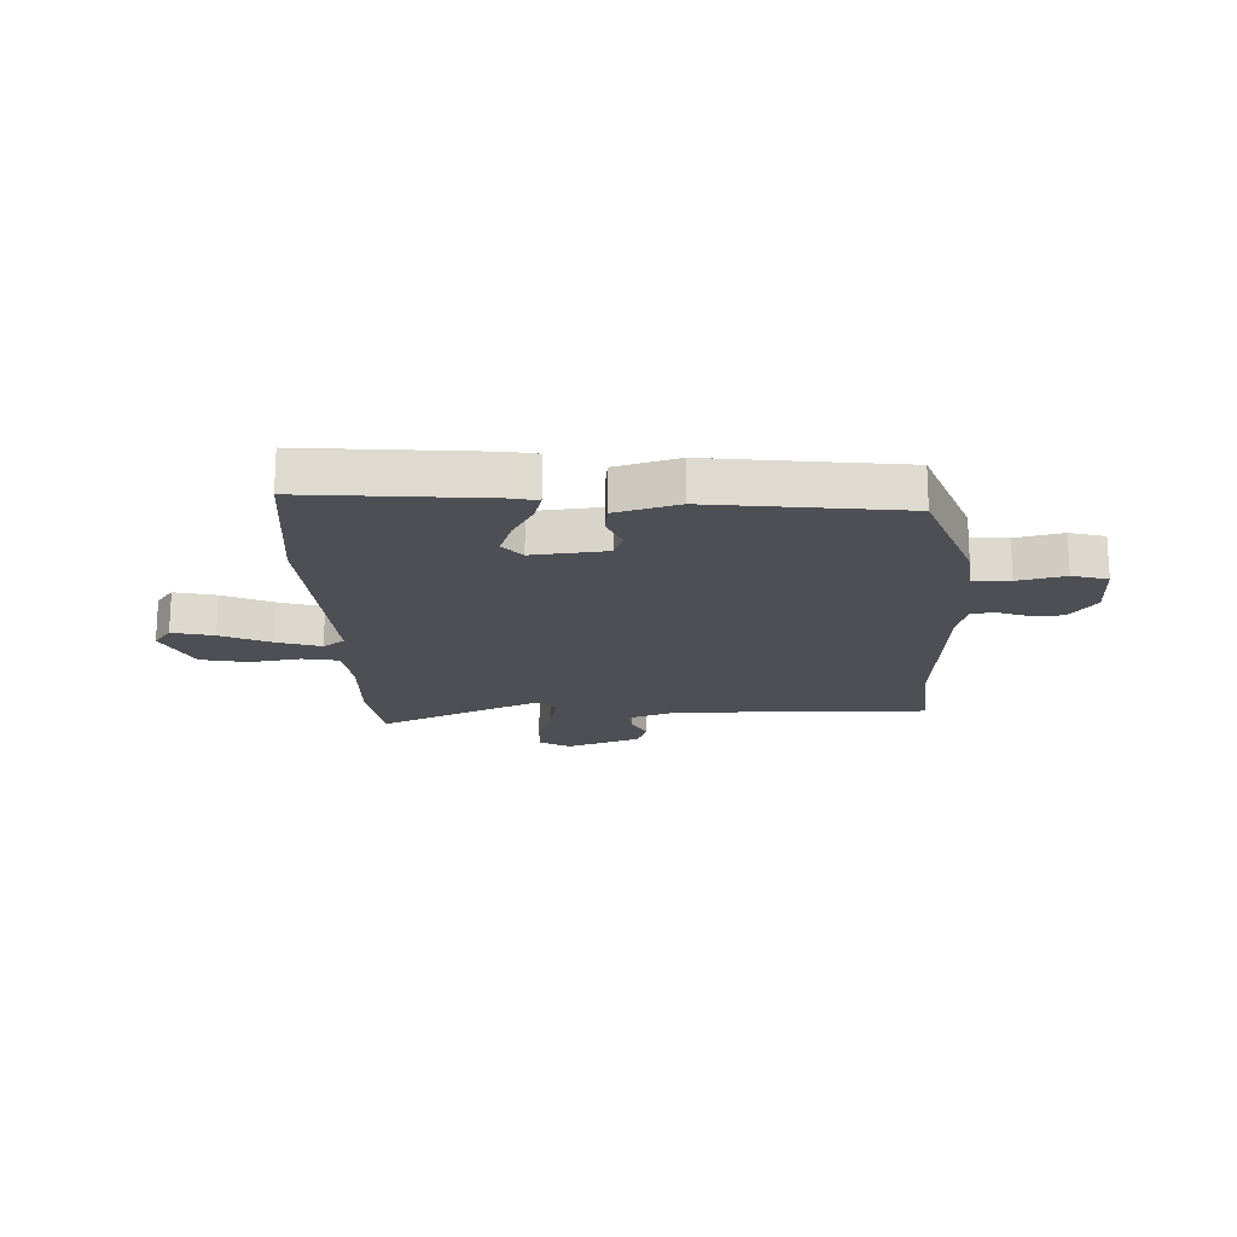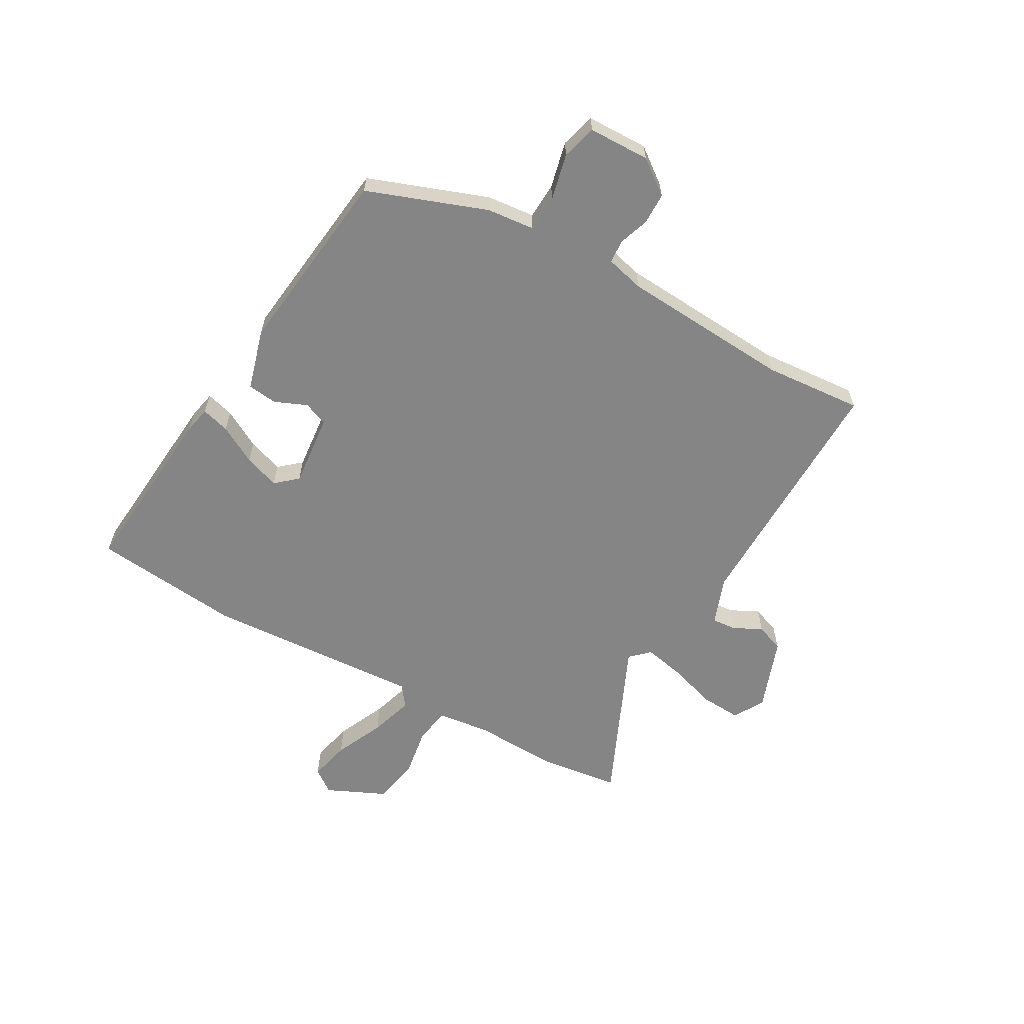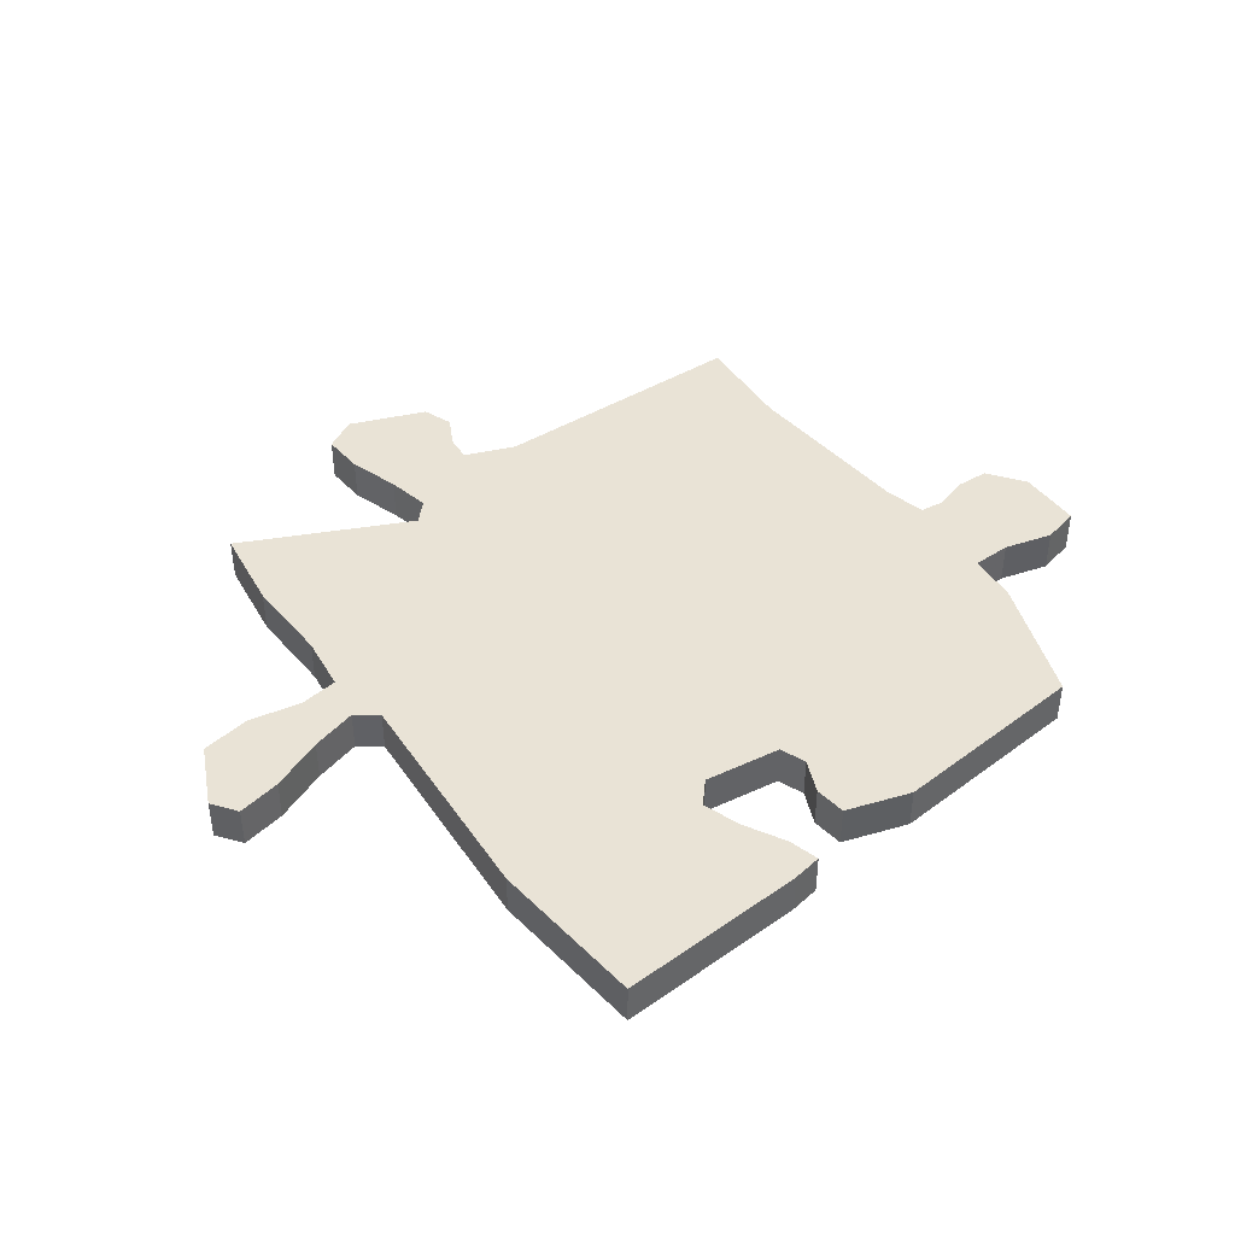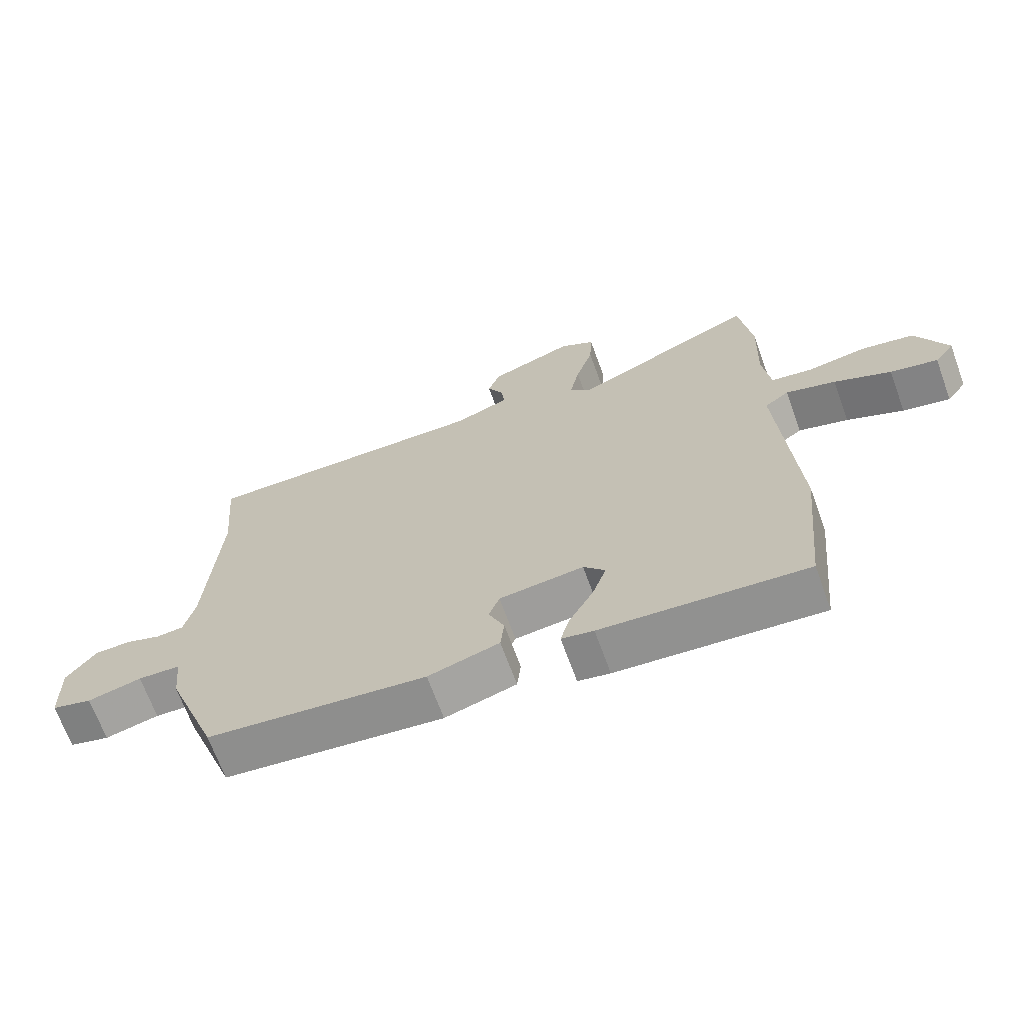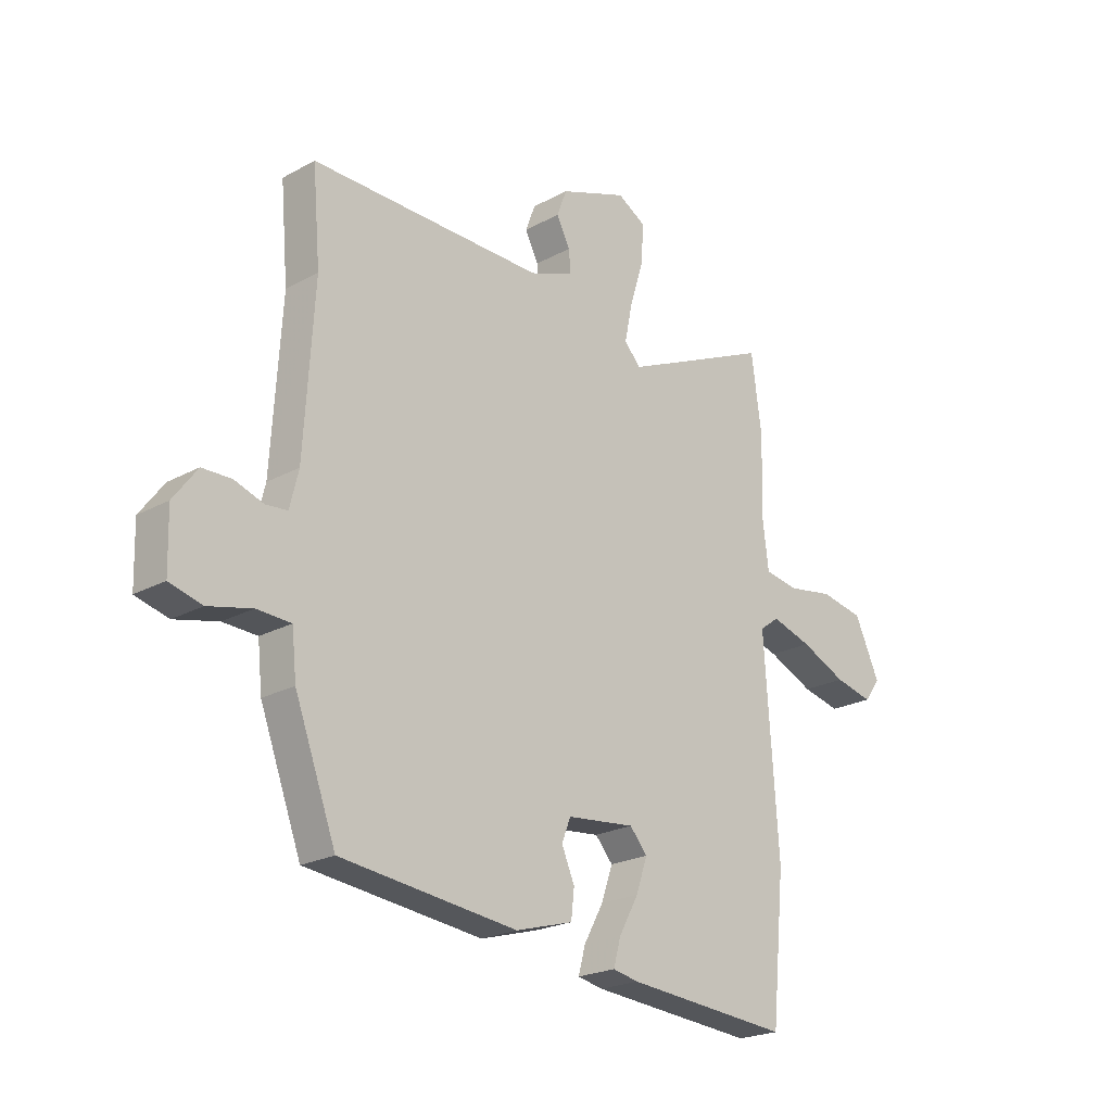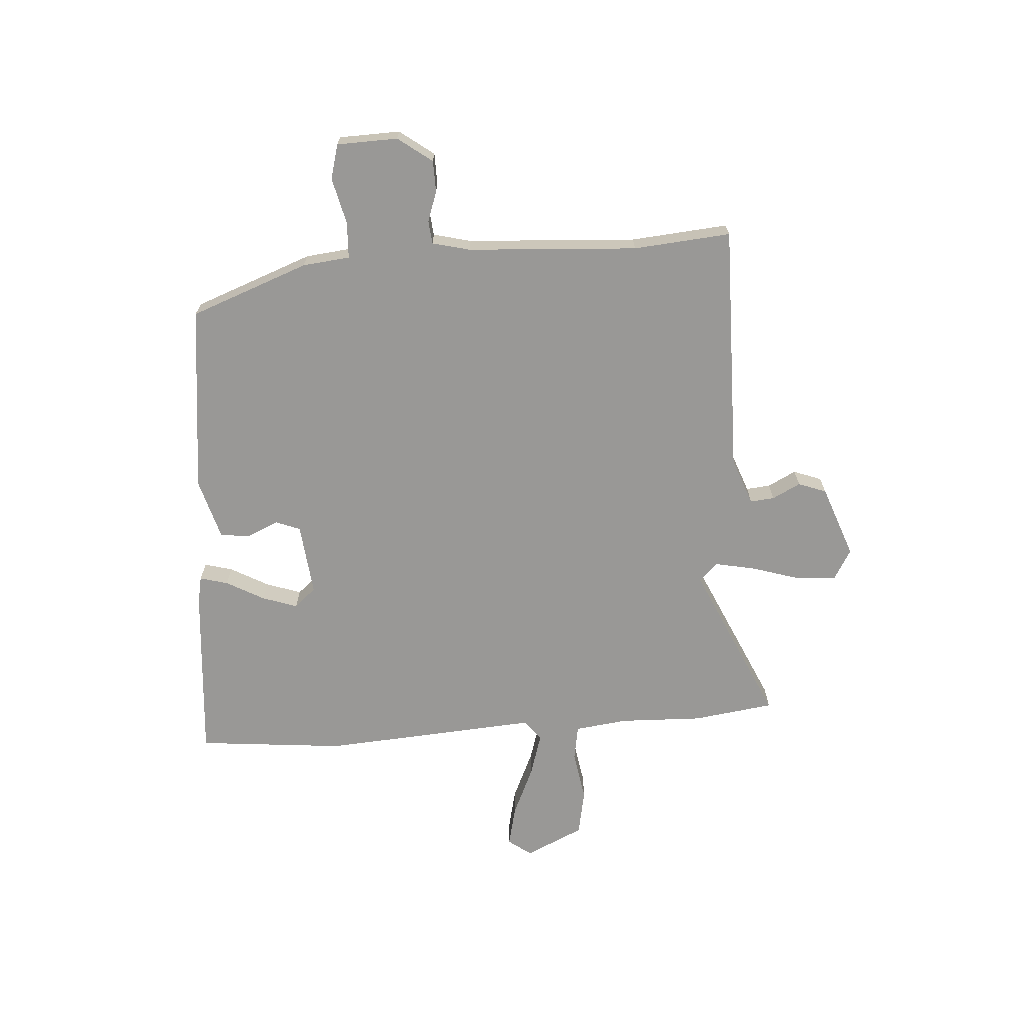
<metadata>
{"format":"obj","ext":"obj","renderer":"f3d","projection":"perspective","resolution":1024,"background":"white","views":[{"elev":-18.4,"azim":-178.0,"up":"+Y"},{"elev":-61.7,"azim":-119.7,"up":"+Y"},{"elev":42.3,"azim":144.7,"up":"+Y"},{"elev":-68.1,"azim":20.0,"up":"+Z"},{"elev":-22.2,"azim":-46.5,"up":"+Z"},{"elev":-68.6,"azim":-86.0,"up":"+Y"}]}
</metadata>
<code>
v -0.419 0.07 -0.474
v -0.499 0.07 -0.259
v -0.508 0.07 -0.173
v -0.574 0.07 -0.17
v -0.658 0.07 -0.19
v -0.721 0.07 -0.173
v -0.724 0.07 -0.062
v -0.678 0.07 0
v -0.621 0.07 0.001
v -0.566 0.07 -0.018
v -0.524 0.07 -0.014
v -0.507 0.07 0.055
v -0.488 0.07 0.364
v -0.503 0.07 0.541
v -0.05 0.07 0.536
v 0.036 0.07 0.568
v 0.032 0.07 0.612
v 0.006 0.07 0.663
v 0.025 0.07 0.714
v 0.156 0.07 0.762
v 0.211 0.07 0.73
v 0.207 0.07 0.657
v 0.18 0.07 0.57
v 0.165 0.07 0.496
v 0.197 0.07 0.462
v 0.487 0.07 0.593
v 0.507 0.07 0.446
v 0.502 0.07 0.295
v 0.514 0.07 0.199
v 0.579 0.07 0.188
v 0.669 0.07 0.203
v 0.753 0.07 0.187
v 0.802 0.07 0.081
v 0.771 0.07 0.039
v 0.697 0.07 0.056
v 0.608 0.07 0.096
v 0.53 0.07 0.12
v 0.492 0.07 0.092
v 0.519 0.07 -0.302
v 0.493 0.07 -0.57
v 0.174 0.07 -0.544
v 0.124 0.07 -0.534
v 0.138 0.07 -0.483
v 0.176 0.07 -0.414
v 0.198 0.07 -0.35
v 0.164 0.07 -0.311
v 0.032 0.07 -0.325
v 0.015 0.07 -0.369
v 0.04 0.07 -0.427
v 0.034 0.07 -0.481
v -0.077 0.07 -0.513
v -0.419 0 -0.474
v -0.499 0 -0.259
v -0.508 0 -0.173
v -0.574 0 -0.17
v -0.658 0 -0.19
v -0.721 0 -0.173
v -0.724 0 -0.062
v -0.678 0 0
v -0.621 0 0.001
v -0.566 0 -0.018
v -0.524 0 -0.014
v -0.507 0 0.055
v -0.488 0 0.364
v -0.503 0 0.541
v -0.05 0 0.536
v 0.036 0 0.568
v 0.032 0 0.612
v 0.006 0 0.663
v 0.025 0 0.714
v 0.156 0 0.762
v 0.211 0 0.73
v 0.207 0 0.657
v 0.18 0 0.57
v 0.165 0 0.496
v 0.197 0 0.462
v 0.487 0 0.593
v 0.507 0 0.446
v 0.502 0 0.295
v 0.514 0 0.199
v 0.579 0 0.188
v 0.669 0 0.203
v 0.753 0 0.187
v 0.802 0 0.081
v 0.771 0 0.039
v 0.697 0 0.056
v 0.608 0 0.096
v 0.53 0 0.12
v 0.492 0 0.092
v 0.519 0 -0.302
v 0.493 0 -0.57
v 0.174 0 -0.544
v 0.124 0 -0.534
v 0.138 0 -0.483
v 0.176 0 -0.414
v 0.198 0 -0.35
v 0.164 0 -0.311
v 0.032 0 -0.325
v 0.015 0 -0.369
v 0.04 0 -0.427
v 0.034 0 -0.481
v -0.077 0 -0.513
f 48 49 50 51
f 47 48 51 1
f 41 42 43 44
f 41 44 45
f 38 39 40 41
f 38 41 45
f 33 34 35 36
f 33 36 37
f 30 31 32 33
f 29 30 33 37
f 25 26 27 28
f 25 28 29
f 20 21 22 23
f 20 23 24
f 17 18 19 20
f 16 17 20 24
f 15 16 24 25
f 13 14 15 25
f 7 8 9 10
f 7 10 11
f 4 5 6 7
f 3 4 7 11
f 47 1 2 3
f 46 47 3 11
f 38 45 46
f 25 29 37 38
f 12 13 25 38
f 11 12 38 46
f 102 101 100 99
f 52 102 99 98
f 95 94 93 92
f 96 95 92
f 92 91 90 89
f 96 92 89
f 87 86 85 84
f 88 87 84
f 84 83 82 81
f 88 84 81 80
f 79 78 77 76
f 80 79 76
f 74 73 72 71
f 75 74 71
f 71 70 69 68
f 75 71 68 67
f 76 75 67 66
f 76 66 65 64
f 61 60 59 58
f 62 61 58
f 58 57 56 55
f 62 58 55 54
f 54 53 52 98
f 62 54 98 97
f 97 96 89
f 89 88 80 76
f 89 76 64 63
f 97 89 63 62
f 1 52 53 2
f 2 53 54 3
f 3 54 55 4
f 4 55 56 5
f 5 56 57 6
f 6 57 58 7
f 7 58 59 8
f 8 59 60 9
f 9 60 61 10
f 10 61 62 11
f 11 62 63 12
f 12 63 64 13
f 13 64 65 14
f 14 65 66 15
f 15 66 67 16
f 16 67 68 17
f 17 68 69 18
f 18 69 70 19
f 19 70 71 20
f 20 71 72 21
f 21 72 73 22
f 22 73 74 23
f 23 74 75 24
f 24 75 76 25
f 25 76 77 26
f 26 77 78 27
f 27 78 79 28
f 28 79 80 29
f 29 80 81 30
f 30 81 82 31
f 31 82 83 32
f 32 83 84 33
f 33 84 85 34
f 34 85 86 35
f 35 86 87 36
f 36 87 88 37
f 37 88 89 38
f 38 89 90 39
f 39 90 91 40
f 40 91 92 41
f 41 92 93 42
f 42 93 94 43
f 43 94 95 44
f 44 95 96 45
f 45 96 97 46
f 46 97 98 47
f 47 98 99 48
f 48 99 100 49
f 49 100 101 50
f 50 101 102 51
f 51 102 52 1

</code>
